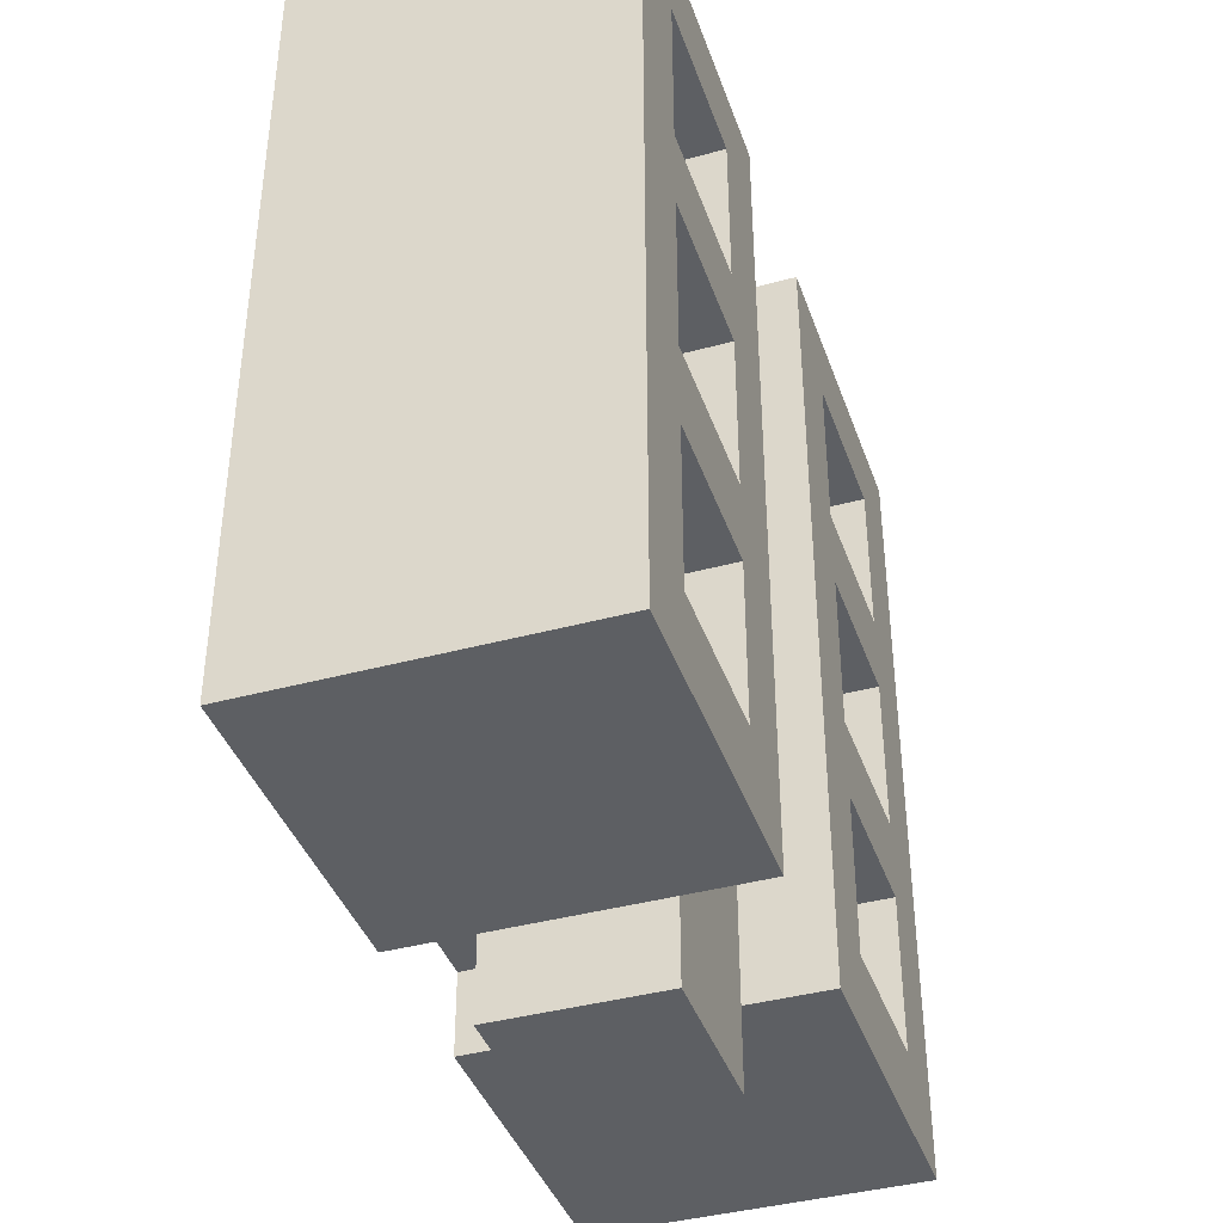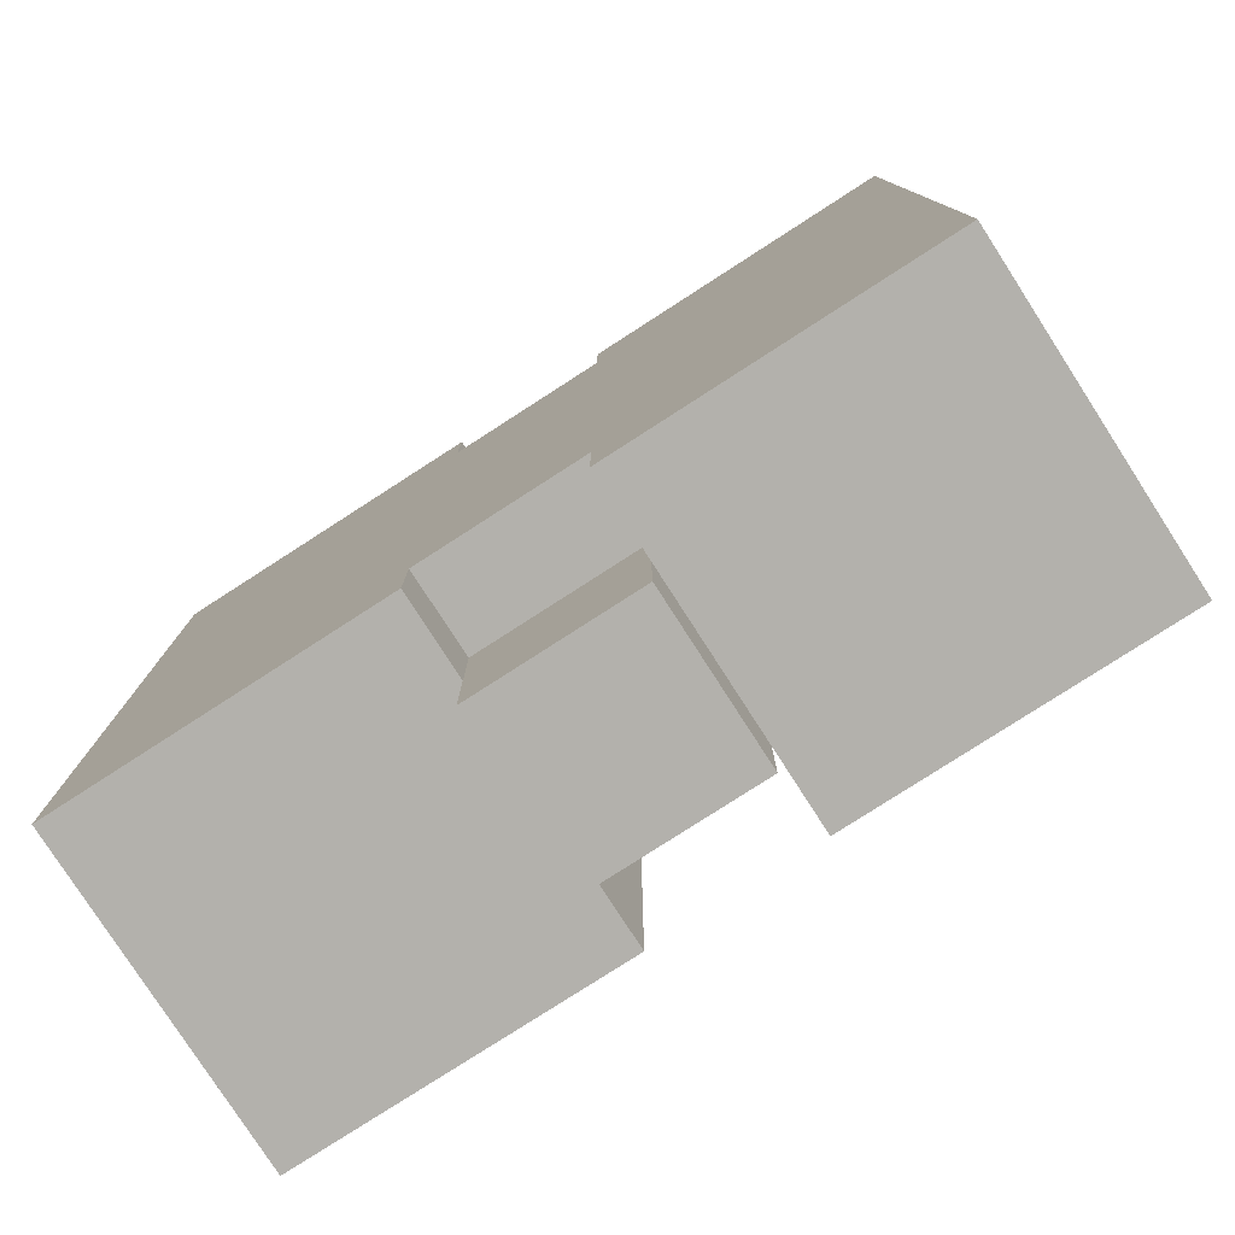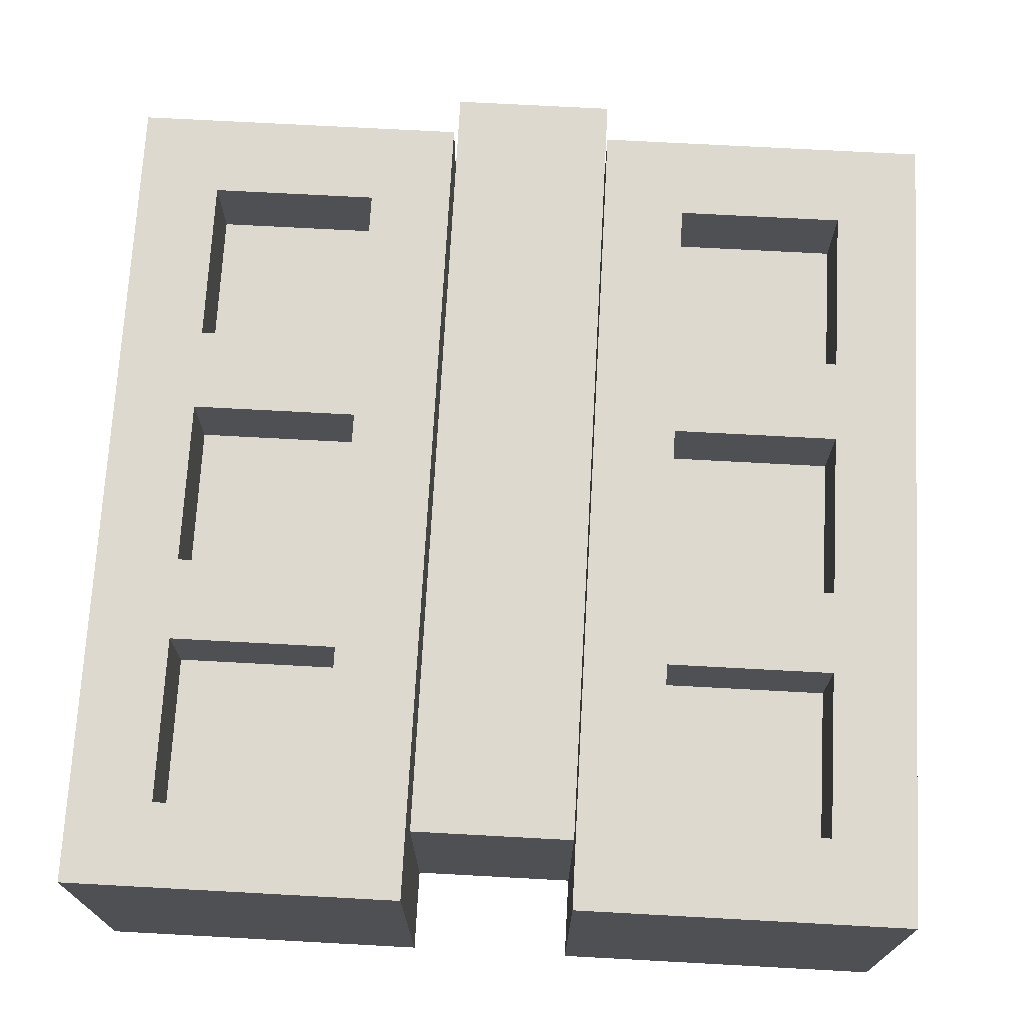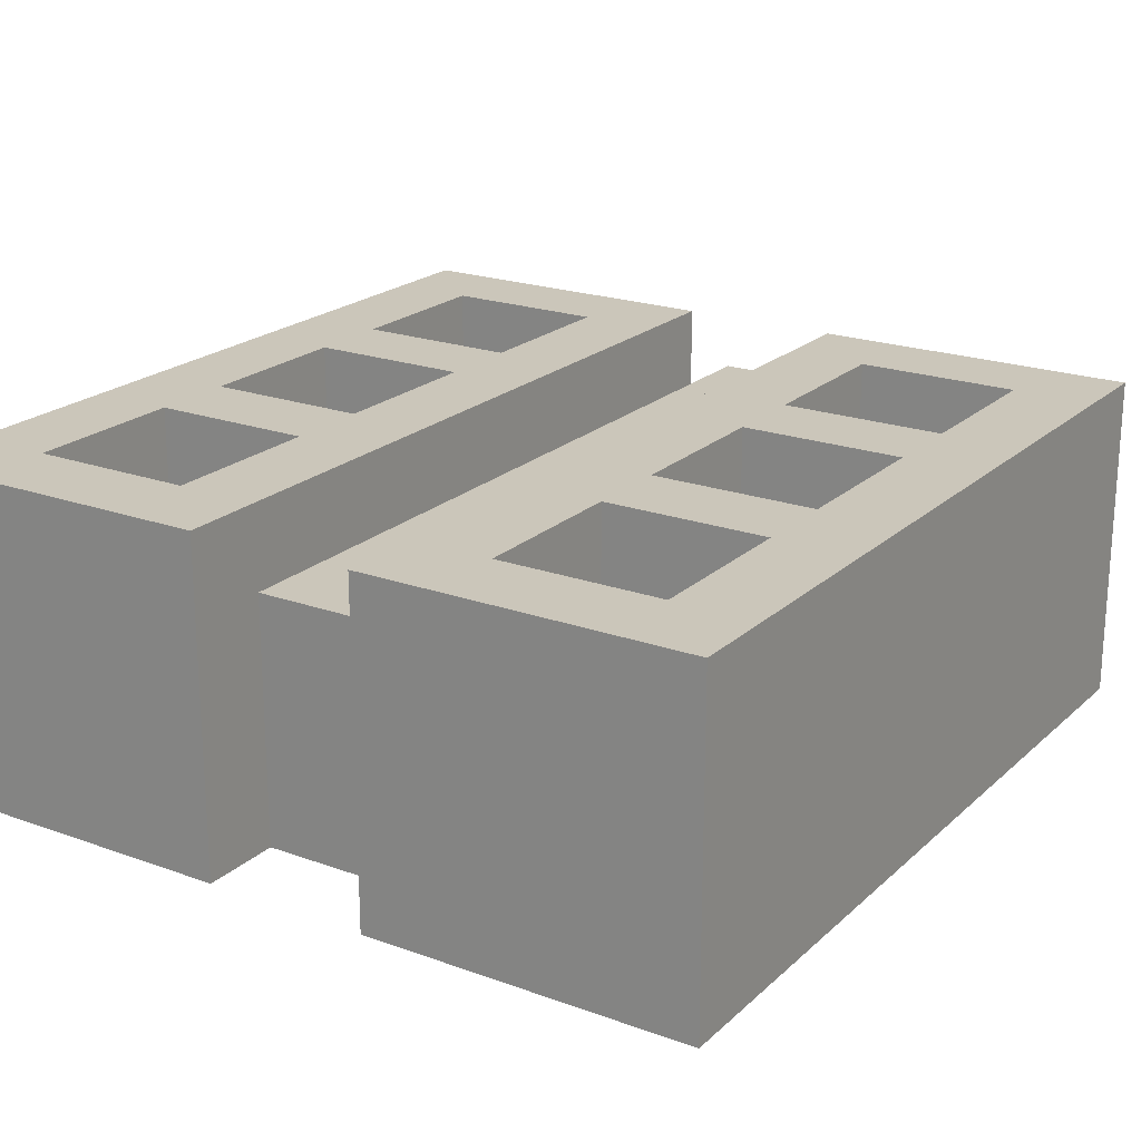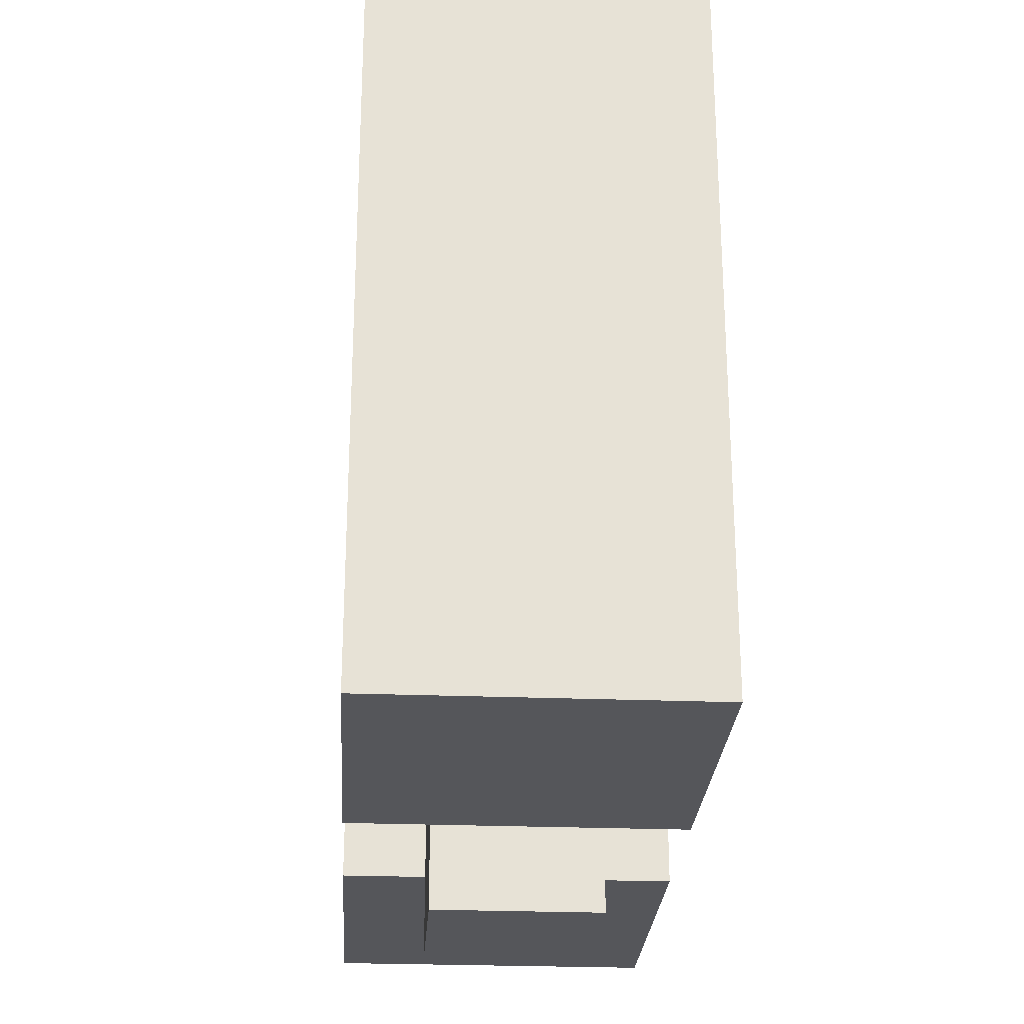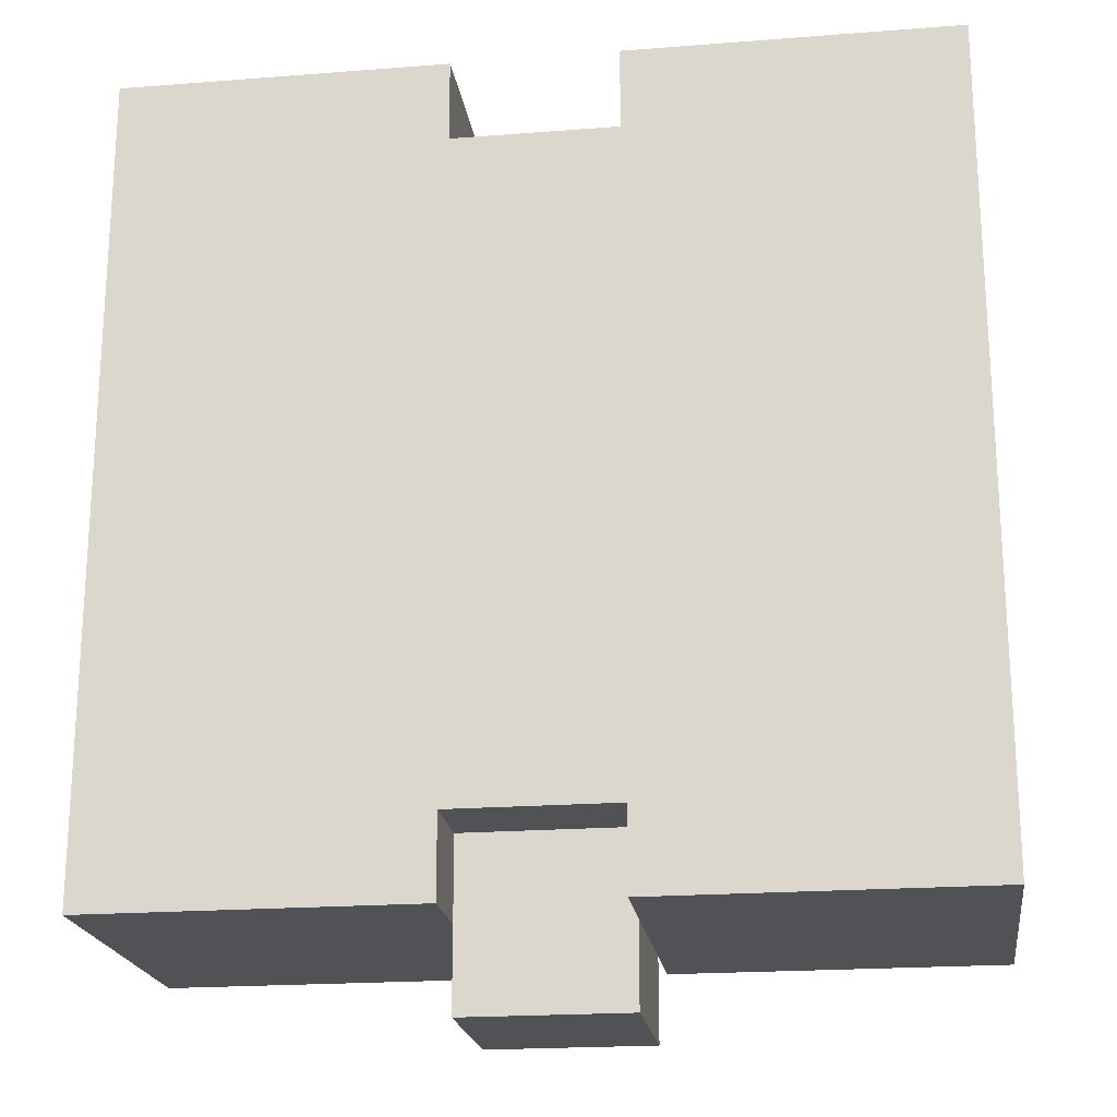
<metadata>
{"format":"obj","ext":"obj","renderer":"f3d","projection":"perspective","resolution":1024,"background":"white","views":[{"elev":-40.1,"azim":-71.5,"up":"+Y"},{"elev":-79.0,"azim":-147.2,"up":"+Y"},{"elev":71.4,"azim":-176.9,"up":"+Z"},{"elev":21.1,"azim":-147.1,"up":"+Z"},{"elev":-26.1,"azim":86.5,"up":"+Y"},{"elev":-20.6,"azim":-172.0,"up":"+Y"}]}
</metadata>
<code>
v -5 1 2
v -5 1 -2
v -5 2 1
v -5 2 -2
v -5 4 1
v -5 4 -2
v -5 5 1
v -5 5 -2
v -5 7 1
v -5 7 -2
v -5 8 1
v -5 8 -2
v -5 10 1
v -5 10 -2
v -5 11 2
v -5 11 -2
v -2 2 2
v -2 2 1
v -2 4 2
v -2 4 1
v -2 5 2
v -2 5 1
v -2 7 2
v -2 7 1
v -2 8 2
v -2 8 1
v -2 10 2
v -2 10 1
v -1 0 1
v -1 0 -1
v -1 1 1
v -1 1 -1
v 1 1 2
v 1 1 1
v 1 1 -1
v 1 1 -2
v 1 2 -1
v 1 2 -2
v 1 10 1
v 1 10 -1
v 1 10 -2
v 1 11 2
v 1 11 -2
v 4 2 2
v 4 2 1
v 4 4 2
v 4 4 1
v 4 5 2
v 4 5 1
v 4 7 2
v 4 7 1
v 4 8 2
v 4 8 1
v 4 10 2
v 4 10 1
v -4 2 2
v -4 2 1
v -4 4 2
v -4 4 1
v -4 5 2
v -4 5 1
v -4 7 2
v -4 7 1
v -4 8 2
v -4 8 1
v -4 10 2
v -4 10 1
v -1 1 2
v -1 1 1
v -1 1 -1
v -1 1 -2
v -1 2 -1
v -1 2 -2
v -1 10 1
v -1 10 -1
v -1 10 -2
v -1 11 2
v -1 11 -2
v 1 0 1
v 1 0 -1
v 1 1 1
v 1 1 -1
v 2 2 2
v 2 2 1
v 2 4 2
v 2 4 1
v 2 5 2
v 2 5 1
v 2 7 2
v 2 7 1
v 2 8 2
v 2 8 1
v 2 10 2
v 2 10 1
v 5 1 2
v 5 1 -2
v 5 2 1
v 5 2 -2
v 5 4 1
v 5 4 -2
v 5 5 1
v 5 5 -2
v 5 7 1
v 5 7 -2
v 5 8 1
v 5 8 -2
v 5 10 1
v 5 10 -2
v 5 11 2
v 5 11 -2
v -5 1 2
v -5 11 2
v -4 2 2
v -4 4 2
v -4 5 2
v -4 7 2
v -4 8 2
v -4 10 2
v -2 2 2
v -2 4 2
v -2 5 2
v -2 7 2
v -2 8 2
v -2 10 2
v -1 1 2
v -1 11 2
v 1 1 2
v 1 11 2
v 2 2 2
v 2 4 2
v 2 5 2
v 2 7 2
v 2 8 2
v 2 10 2
v 4 2 2
v 4 4 2
v 4 5 2
v 4 7 2
v 4 8 2
v 4 10 2
v 5 1 2
v 5 11 2
v -4 2 1
v -4 4 1
v -4 5 1
v -4 7 1
v -4 8 1
v -4 10 1
v -2 2 1
v -2 4 1
v -2 5 1
v -2 7 1
v -2 8 1
v -2 10 1
v -1 0 1
v -1 1 1
v -1 10 1
v 1 0 1
v 1 1 1
v 1 10 1
v 2 2 1
v 2 4 1
v 2 5 1
v 2 7 1
v 2 8 1
v 2 10 1
v 4 2 1
v 4 4 1
v 4 5 1
v 4 7 1
v 4 8 1
v 4 10 1
v -1 0 -1
v -1 1 -1
v -1 2 -1
v 1 0 -1
v 1 1 -1
v 1 2 -1
v -5 1 -2
v -5 2 -2
v -5 4 -2
v -5 5 -2
v -5 7 -2
v -5 8 -2
v -5 10 -2
v -5 11 -2
v -1 1 -2
v -1 2 -2
v -1 10 -2
v -1 11 -2
v 1 1 -2
v 1 2 -2
v 1 10 -2
v 1 11 -2
v 5 1 -2
v 5 2 -2
v 5 4 -2
v 5 5 -2
v 5 7 -2
v 5 8 -2
v 5 10 -2
v 5 11 -2
v -1 0 1
v 1 0 1
v -1 0 -1
v 1 0 -1
v -5 1 2
v -1 1 2
v 1 1 2
v 5 1 2
v -1 1 1
v 1 1 1
v -1 1 -1
v 1 1 -1
v -5 1 -2
v -1 1 -2
v 1 1 -2
v 5 1 -2
v -1 2 -1
v 1 2 -1
v -1 2 -2
v 1 2 -2
v -4 4 2
v -2 4 2
v 2 4 2
v 4 4 2
v -4 4 1
v -2 4 1
v 2 4 1
v 4 4 1
v -4 7 2
v -2 7 2
v 2 7 2
v 4 7 2
v -4 7 1
v -2 7 1
v 2 7 1
v 4 7 1
v -4 10 2
v -2 10 2
v 2 10 2
v 4 10 2
v -4 10 1
v -2 10 1
v 2 10 1
v 4 10 1
v -4 2 2
v -2 2 2
v 2 2 2
v 4 2 2
v -4 2 1
v -2 2 1
v 2 2 1
v 4 2 1
v -4 5 2
v -2 5 2
v 2 5 2
v 4 5 2
v -4 5 1
v -2 5 1
v 2 5 1
v 4 5 1
v -4 8 2
v -2 8 2
v 2 8 2
v 4 8 2
v -4 8 1
v -2 8 1
v 2 8 1
v 4 8 1
v -1 10 1
v 1 10 1
v -1 10 -1
v 1 10 -1
v -1 10 -2
v 1 10 -2
v -5 11 2
v -1 11 2
v 1 11 2
v 5 11 2
v -5 11 -2
v -1 11 -2
v 1 11 -2
v 5 11 -2
f 3 2 1
f 4 2 3
f 5 3 1
f 5 4 3
f 6 4 5
f 7 5 1
f 7 6 5
f 8 6 7
f 9 7 1
f 9 8 7
f 10 8 9
f 11 9 1
f 11 10 9
f 12 10 11
f 13 11 1
f 13 12 11
f 14 12 13
f 15 13 1
f 15 14 13
f 16 14 15
f 19 18 17
f 20 18 19
f 23 22 21
f 24 22 23
f 27 26 25
f 28 26 27
f 31 30 29
f 32 30 31
f 37 36 35
f 38 36 37
f 39 34 33
f 42 39 33
f 42 41 40
f 42 40 39
f 43 41 42
f 46 45 44
f 47 45 46
f 50 49 48
f 51 49 50
f 54 53 52
f 55 53 54
f 56 57 58
f 58 57 59
f 60 61 62
f 62 61 63
f 64 65 66
f 66 65 67
f 70 71 72
f 72 71 73
f 68 69 74
f 68 74 77
f 75 76 77
f 74 75 77
f 77 76 78
f 79 80 81
f 81 80 82
f 83 84 85
f 85 84 86
f 87 88 89
f 89 88 90
f 91 92 93
f 93 92 94
f 95 96 97
f 97 96 98
f 95 97 99
f 97 98 99
f 99 98 100
f 95 99 101
f 99 100 101
f 101 100 102
f 95 101 103
f 101 102 103
f 103 102 104
f 95 103 105
f 103 104 105
f 105 104 106
f 95 105 107
f 105 106 107
f 107 106 108
f 95 107 109
f 107 108 109
f 109 108 110
f 113 112 111
f 114 112 113
f 115 112 114
f 116 112 115
f 117 112 116
f 118 112 117
f 119 113 111
f 120 115 114
f 121 115 120
f 122 117 116
f 123 117 122
f 124 112 118
f 125 123 122
f 125 124 123
f 125 121 120
f 125 119 111
f 125 122 121
f 125 120 119
f 126 112 124
f 126 124 125
f 129 128 127
f 130 128 129
f 131 128 130
f 132 128 131
f 133 128 132
f 134 128 133
f 135 129 127
f 136 131 130
f 137 131 136
f 138 133 132
f 139 133 138
f 140 128 134
f 141 139 138
f 141 140 139
f 141 137 136
f 141 135 127
f 141 138 137
f 141 136 135
f 142 128 140
f 142 140 141
f 149 144 143
f 150 144 149
f 151 146 145
f 152 146 151
f 153 148 147
f 154 148 153
f 158 156 155
f 158 157 156
f 159 157 158
f 160 157 159
f 167 162 161
f 168 162 167
f 169 164 163
f 170 164 169
f 171 166 165
f 172 166 171
f 173 174 176
f 174 175 176
f 176 175 177
f 177 175 178
f 179 180 187
f 180 181 188
f 187 180 188
f 185 186 189
f 184 185 189
f 189 186 190
f 188 181 192
f 184 189 193
f 191 192 195
f 192 181 196
f 195 192 196
f 181 182 197
f 196 181 197
f 182 183 198
f 197 182 198
f 183 184 199
f 198 183 199
f 184 193 200
f 199 184 200
f 193 194 201
f 200 193 201
f 201 194 202
f 205 204 203
f 206 204 205
f 211 208 207
f 212 210 209
f 213 211 207
f 214 210 212
f 215 213 207
f 216 213 215
f 217 210 214
f 218 210 217
f 221 220 219
f 222 220 221
f 227 224 223
f 228 224 227
f 229 226 225
f 230 226 229
f 235 232 231
f 236 232 235
f 237 234 233
f 238 234 237
f 243 240 239
f 244 240 243
f 245 242 241
f 246 242 245
f 247 248 251
f 251 248 252
f 249 250 253
f 253 250 254
f 255 256 259
f 259 256 260
f 257 258 261
f 261 258 262
f 263 264 267
f 267 264 268
f 265 266 269
f 269 266 270
f 271 272 273
f 273 272 274
f 273 274 275
f 275 274 276
f 277 278 281
f 281 278 282
f 279 280 283
f 283 280 284

</code>
